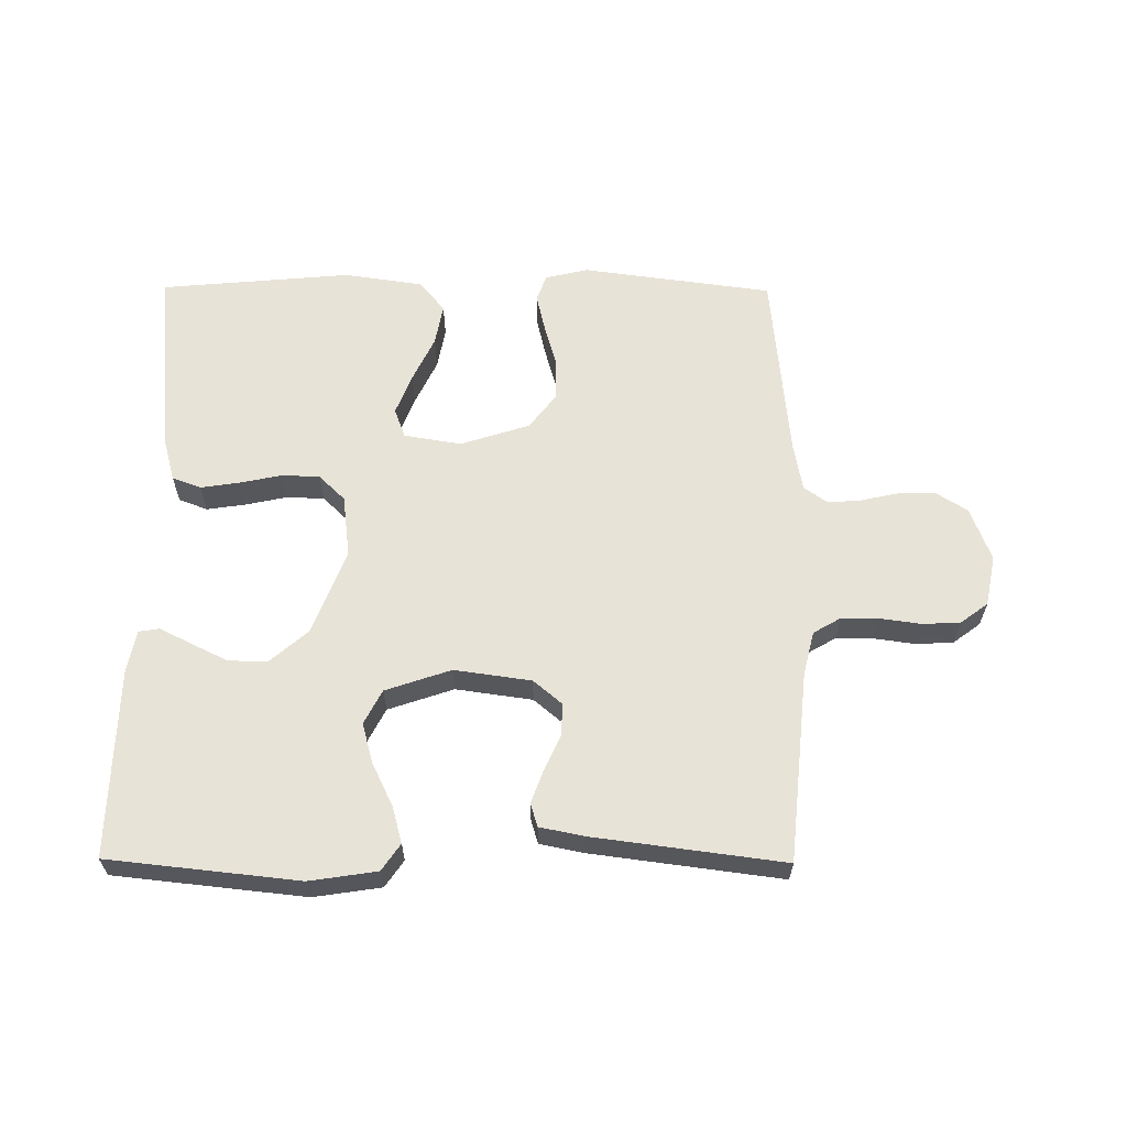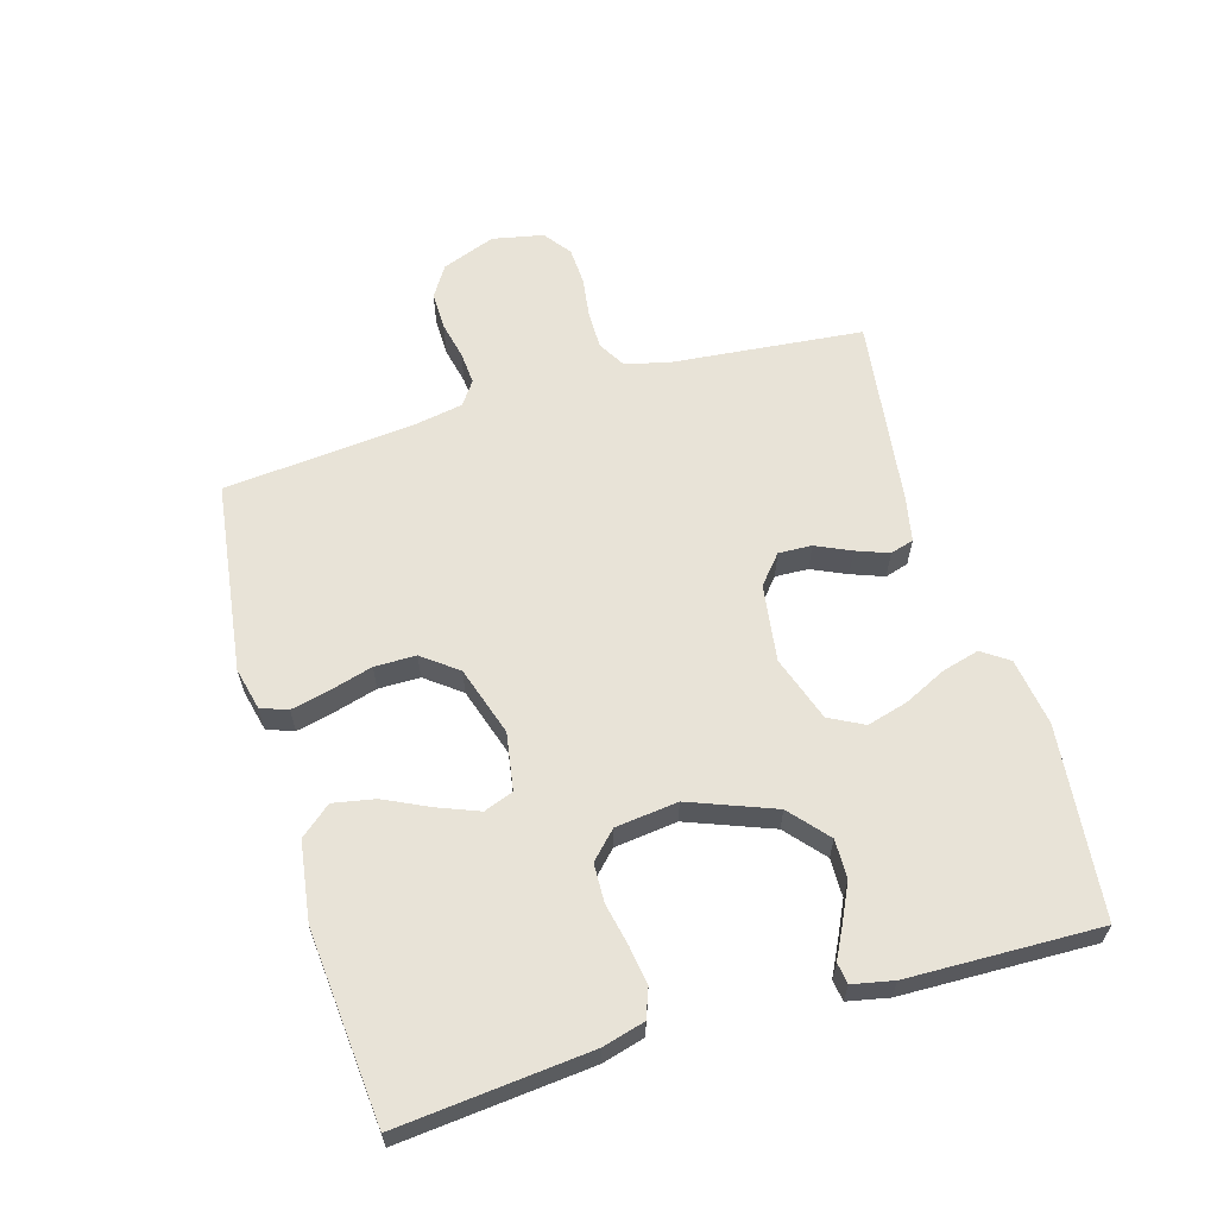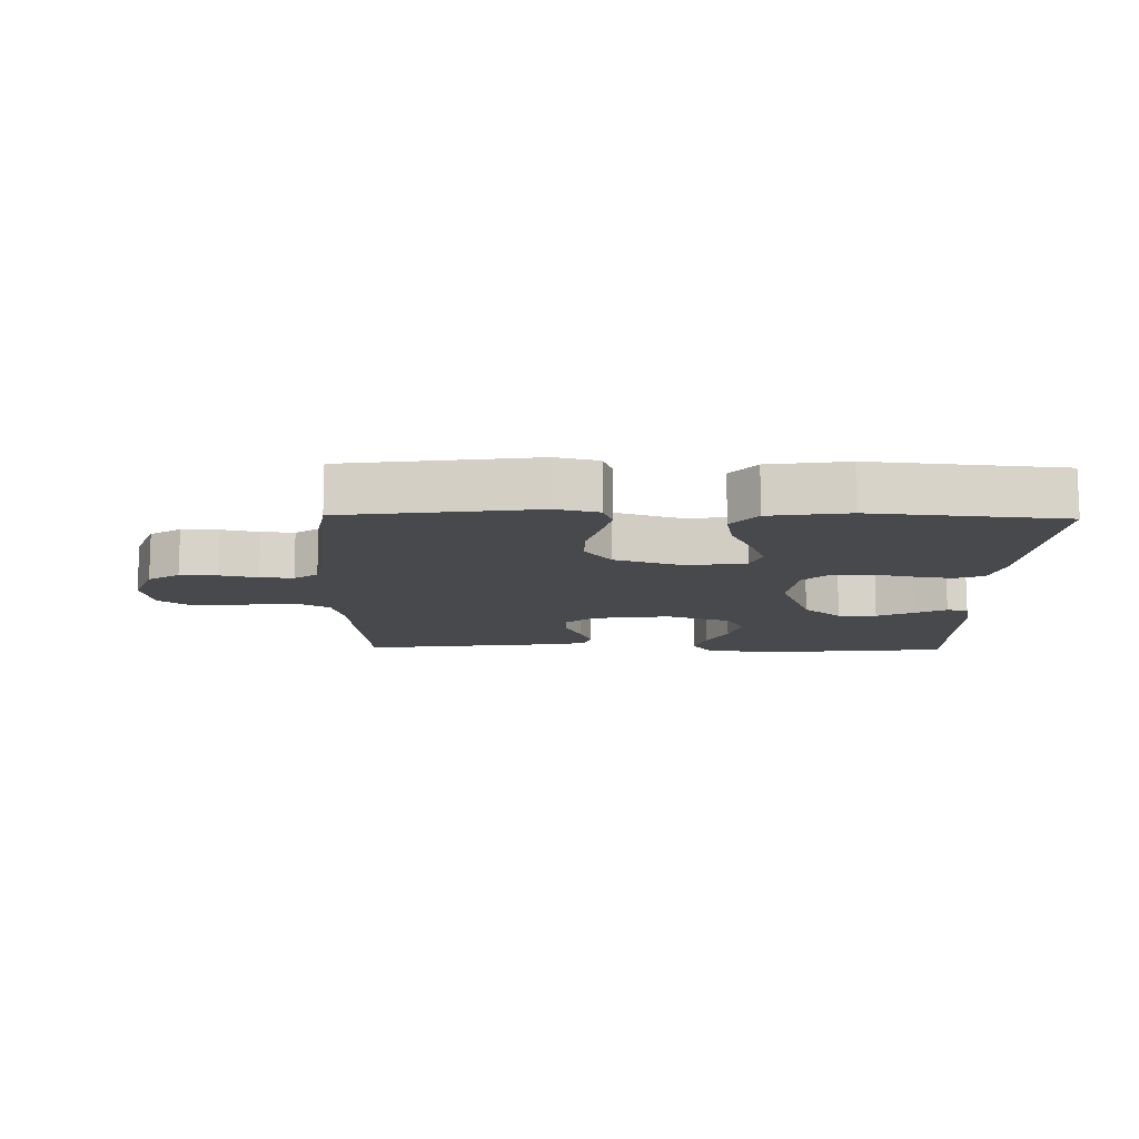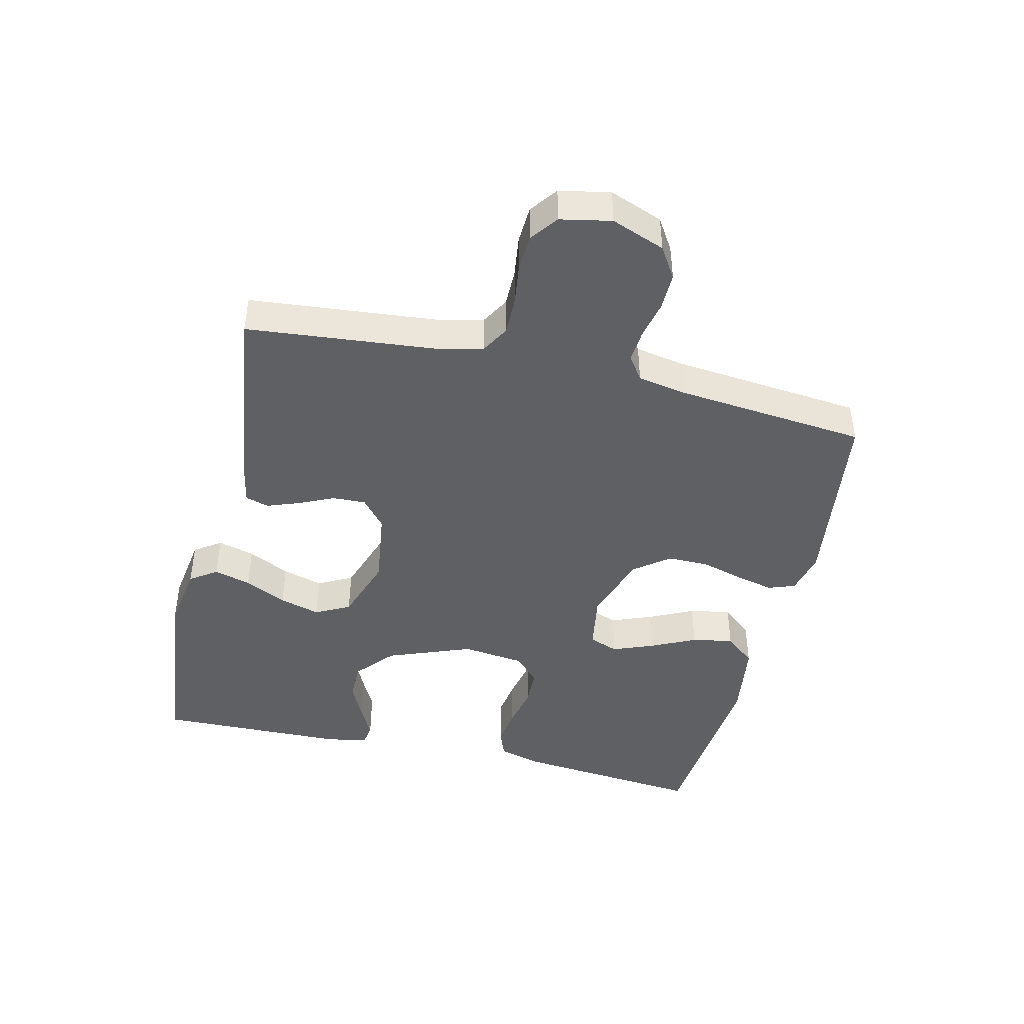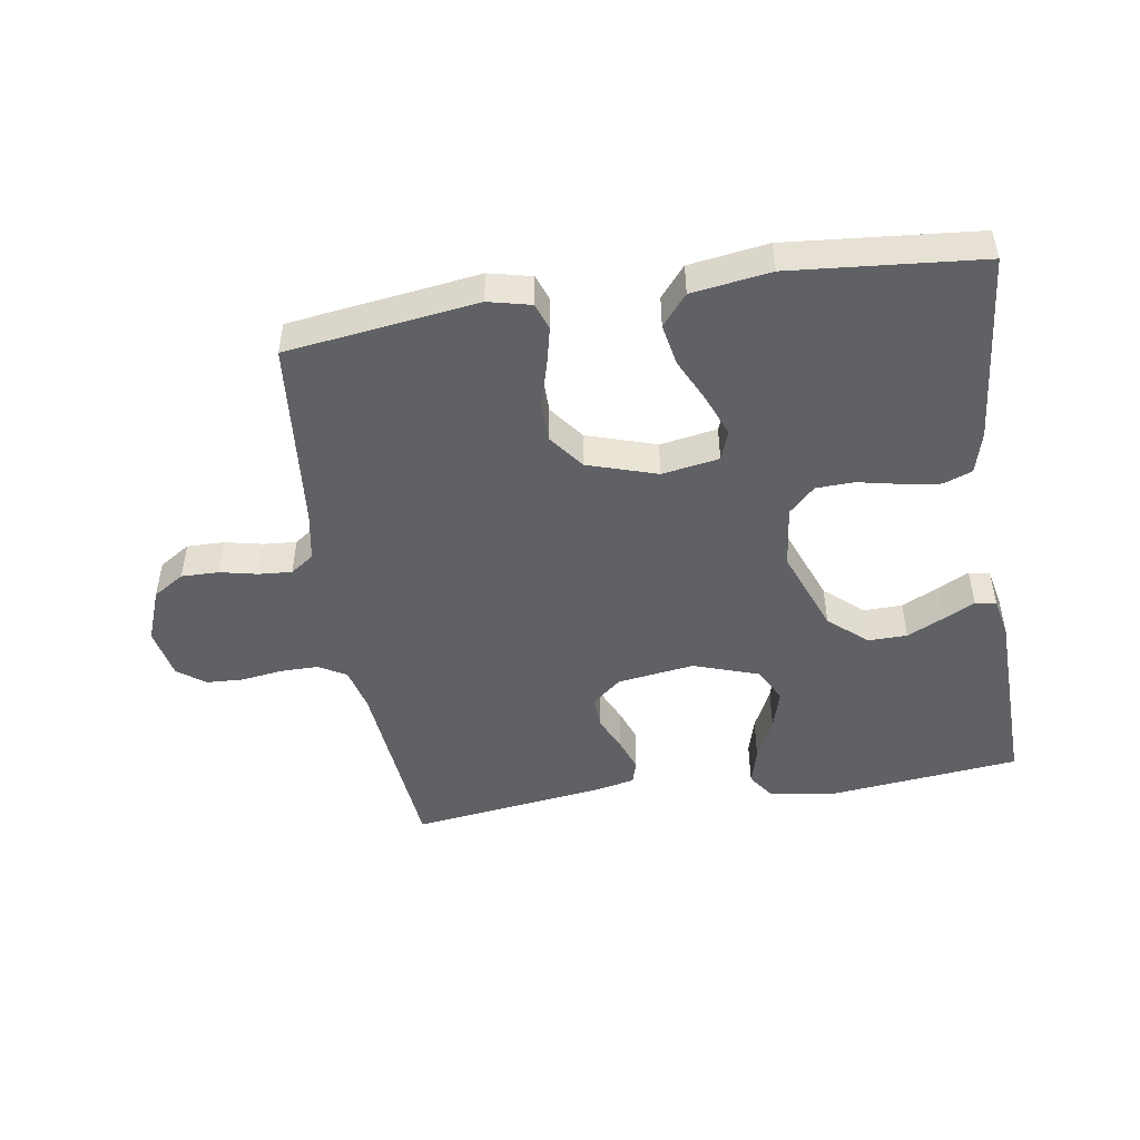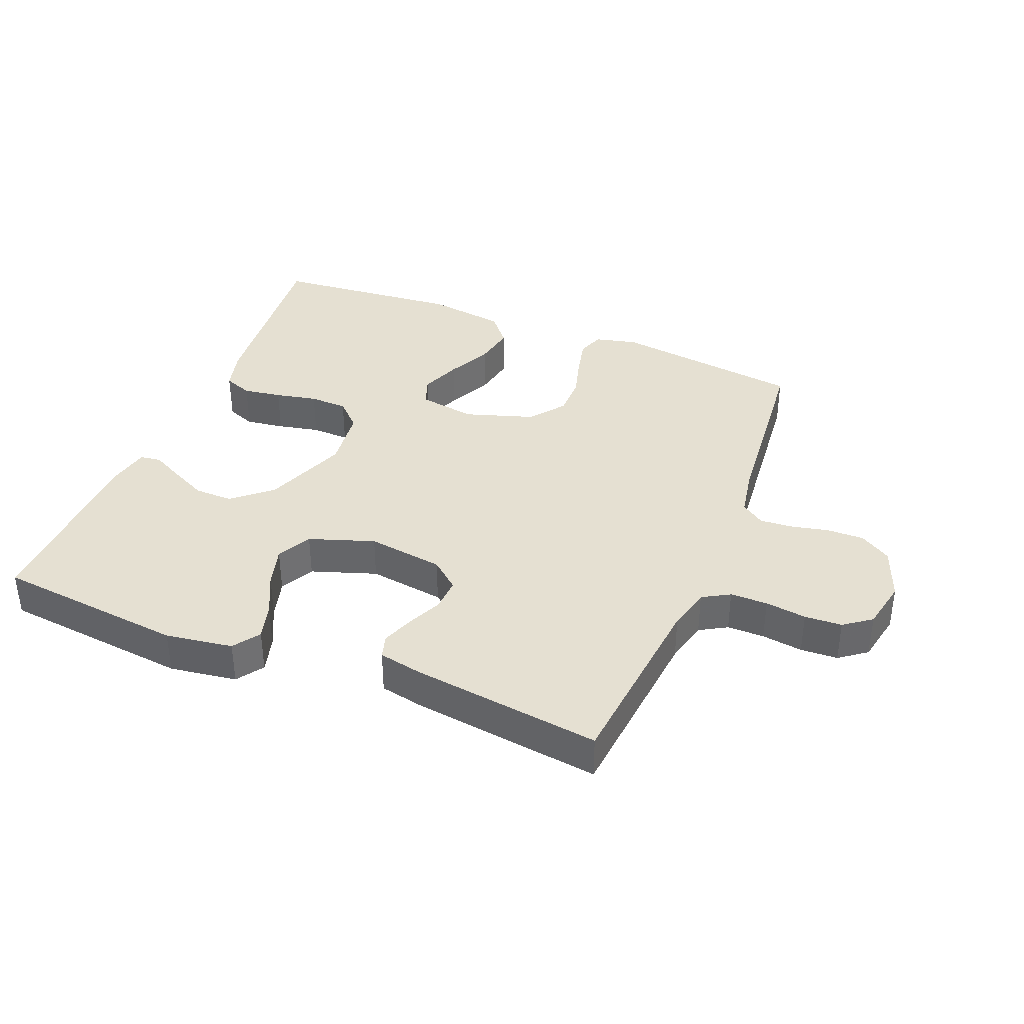
<metadata>
{"format":"obj","ext":"obj","renderer":"f3d","projection":"perspective","resolution":1024,"background":"white","views":[{"elev":62.1,"azim":-179.6,"up":"+Y"},{"elev":61.7,"azim":73.7,"up":"+Y"},{"elev":-12.1,"azim":-1.2,"up":"+Y"},{"elev":-44.2,"azim":-103.3,"up":"+Y"},{"elev":-48.3,"azim":9.0,"up":"+Y"},{"elev":37.8,"azim":-158.0,"up":"+Y"}]}
</metadata>
<code>
v 0.5 0.07 0.5
v 0.471 0.07 0.2
v 0.453 0.07 0.134
v 0.408 0.07 0.117
v 0.347 0.07 0.126
v 0.281 0.07 0.14
v 0.221 0.07 0.138
v 0.18 0.07 0.098
v 0.168 0.07 0
v 0.219 0.07 -0.133
v 0.279 0.07 -0.185
v 0.34 0.07 -0.184
v 0.398 0.07 -0.156
v 0.447 0.07 -0.131
v 0.48 0.07 -0.136
v 0.493 0.07 -0.2
v 0.5 0.07 -0.5
v 0.2 0.07 -0.532
v 0.094 0.07 -0.516
v 0.065 0.07 -0.474
v 0.081 0.07 -0.416
v 0.113 0.07 -0.35
v 0.131 0.07 -0.286
v 0.103 0.07 -0.232
v 0 0.07 -0.197
v -0.121 0.07 -0.214
v -0.166 0.07 -0.252
v -0.164 0.07 -0.304
v -0.139 0.07 -0.359
v -0.12 0.07 -0.41
v -0.131 0.07 -0.447
v -0.2 0.07 -0.461
v -0.5 0.07 -0.5
v -0.529 0.07 -0.2
v -0.546 0.07 -0.131
v -0.589 0.07 -0.106
v -0.648 0.07 -0.106
v -0.713 0.07 -0.115
v -0.772 0.07 -0.112
v -0.815 0.07 -0.08
v -0.831 0.07 0
v -0.799 0.07 0.084
v -0.75 0.07 0.115
v -0.691 0.07 0.114
v -0.632 0.07 0.101
v -0.58 0.07 0.097
v -0.543 0.07 0.123
v -0.529 0.07 0.2
v -0.5 0.07 0.5
v -0.2 0.07 0.54
v -0.133 0.07 0.524
v -0.118 0.07 0.482
v -0.132 0.07 0.422
v -0.151 0.07 0.355
v -0.151 0.07 0.29
v -0.109 0.07 0.235
v 0 0.07 0.2
v 0.09 0.07 0.215
v 0.107 0.07 0.261
v 0.082 0.07 0.325
v 0.048 0.07 0.396
v 0.036 0.07 0.461
v 0.076 0.07 0.509
v 0.2 0.07 0.527
v 0.5 0 0.5
v 0.471 0 0.2
v 0.453 0 0.134
v 0.408 0 0.117
v 0.347 0 0.126
v 0.281 0 0.14
v 0.221 0 0.138
v 0.18 0 0.098
v 0.168 0 0
v 0.219 0 -0.133
v 0.279 0 -0.185
v 0.34 0 -0.184
v 0.398 0 -0.156
v 0.447 0 -0.131
v 0.48 0 -0.136
v 0.493 0 -0.2
v 0.5 0 -0.5
v 0.2 0 -0.532
v 0.094 0 -0.516
v 0.065 0 -0.474
v 0.081 0 -0.416
v 0.113 0 -0.35
v 0.131 0 -0.286
v 0.103 0 -0.232
v 0 0 -0.197
v -0.121 0 -0.214
v -0.166 0 -0.252
v -0.164 0 -0.304
v -0.139 0 -0.359
v -0.12 0 -0.41
v -0.131 0 -0.447
v -0.2 0 -0.461
v -0.5 0 -0.5
v -0.529 0 -0.2
v -0.546 0 -0.131
v -0.589 0 -0.106
v -0.648 0 -0.106
v -0.713 0 -0.115
v -0.772 0 -0.112
v -0.815 0 -0.08
v -0.831 0 0
v -0.799 0 0.084
v -0.75 0 0.115
v -0.691 0 0.114
v -0.632 0 0.101
v -0.58 0 0.097
v -0.543 0 0.123
v -0.529 0 0.2
v -0.5 0 0.5
v -0.2 0 0.54
v -0.133 0 0.524
v -0.118 0 0.482
v -0.132 0 0.422
v -0.151 0 0.355
v -0.151 0 0.29
v -0.109 0 0.235
v 0 0 0.2
v 0.09 0 0.215
v 0.107 0 0.261
v 0.082 0 0.325
v 0.048 0 0.396
v 0.036 0 0.461
v 0.076 0 0.509
v 0.2 0 0.527
f 4 5 6
f 3 4 6
f 2 3 6
f 1 2 6
f 64 1 6
f 63 64 6
f 62 63 6
f 61 62 6
f 60 61 6
f 59 60 6 7
f 58 59 7 8
f 57 58 8 9
f 56 57 9 10
f 52 53 54
f 51 52 54
f 50 51 54
f 49 50 54
f 48 49 54
f 47 48 54 55
f 46 47 55 56
f 43 44 45
f 42 43 45
f 41 42 45
f 40 41 45
f 39 40 45
f 38 39 45
f 37 38 45
f 36 37 45 46
f 46 56 10
f 36 46 10
f 35 36 10
f 32 33 34
f 31 32 34
f 30 31 34
f 29 30 34
f 28 29 34
f 27 28 34 35
f 20 21 22
f 19 20 22
f 18 19 22
f 17 18 22
f 16 17 22
f 15 16 22
f 14 15 22
f 13 14 22
f 12 13 22 23
f 11 12 23 24
f 26 27 35
f 25 26 35 10
f 10 11 24 25
f 70 69 68
f 70 68 67
f 70 67 66
f 70 66 65
f 70 65 128
f 70 128 127
f 70 127 126
f 70 126 125
f 70 125 124
f 71 70 124 123
f 72 71 123 122
f 73 72 122 121
f 74 73 121 120
f 118 117 116
f 118 116 115
f 118 115 114
f 118 114 113
f 118 113 112
f 119 118 112 111
f 120 119 111 110
f 109 108 107
f 109 107 106
f 109 106 105
f 109 105 104
f 109 104 103
f 109 103 102
f 109 102 101
f 110 109 101 100
f 74 120 110
f 74 110 100
f 74 100 99
f 98 97 96
f 98 96 95
f 98 95 94
f 98 94 93
f 98 93 92
f 99 98 92 91
f 86 85 84
f 86 84 83
f 86 83 82
f 86 82 81
f 86 81 80
f 86 80 79
f 86 79 78
f 86 78 77
f 87 86 77 76
f 88 87 76 75
f 99 91 90
f 74 99 90 89
f 89 88 75 74
f 1 65 66 2
f 2 66 67 3
f 3 67 68 4
f 4 68 69 5
f 5 69 70 6
f 6 70 71 7
f 7 71 72 8
f 8 72 73 9
f 9 73 74 10
f 10 74 75 11
f 11 75 76 12
f 12 76 77 13
f 13 77 78 14
f 14 78 79 15
f 15 79 80 16
f 16 80 81 17
f 17 81 82 18
f 18 82 83 19
f 19 83 84 20
f 20 84 85 21
f 21 85 86 22
f 22 86 87 23
f 23 87 88 24
f 24 88 89 25
f 25 89 90 26
f 26 90 91 27
f 27 91 92 28
f 28 92 93 29
f 29 93 94 30
f 30 94 95 31
f 31 95 96 32
f 32 96 97 33
f 33 97 98 34
f 34 98 99 35
f 35 99 100 36
f 36 100 101 37
f 37 101 102 38
f 38 102 103 39
f 39 103 104 40
f 40 104 105 41
f 41 105 106 42
f 42 106 107 43
f 43 107 108 44
f 44 108 109 45
f 45 109 110 46
f 46 110 111 47
f 47 111 112 48
f 48 112 113 49
f 49 113 114 50
f 50 114 115 51
f 51 115 116 52
f 52 116 117 53
f 53 117 118 54
f 54 118 119 55
f 55 119 120 56
f 56 120 121 57
f 57 121 122 58
f 58 122 123 59
f 59 123 124 60
f 60 124 125 61
f 61 125 126 62
f 62 126 127 63
f 63 127 128 64
f 64 128 65 1

</code>
